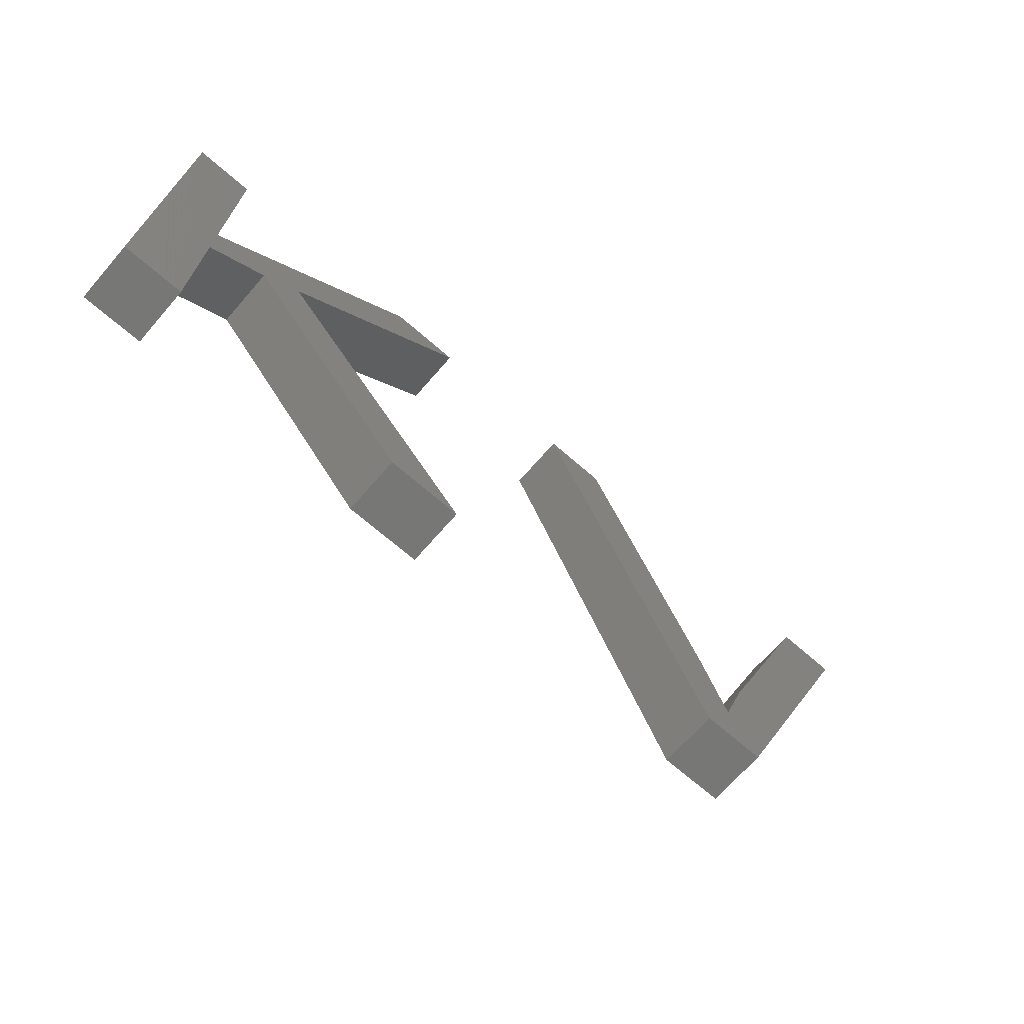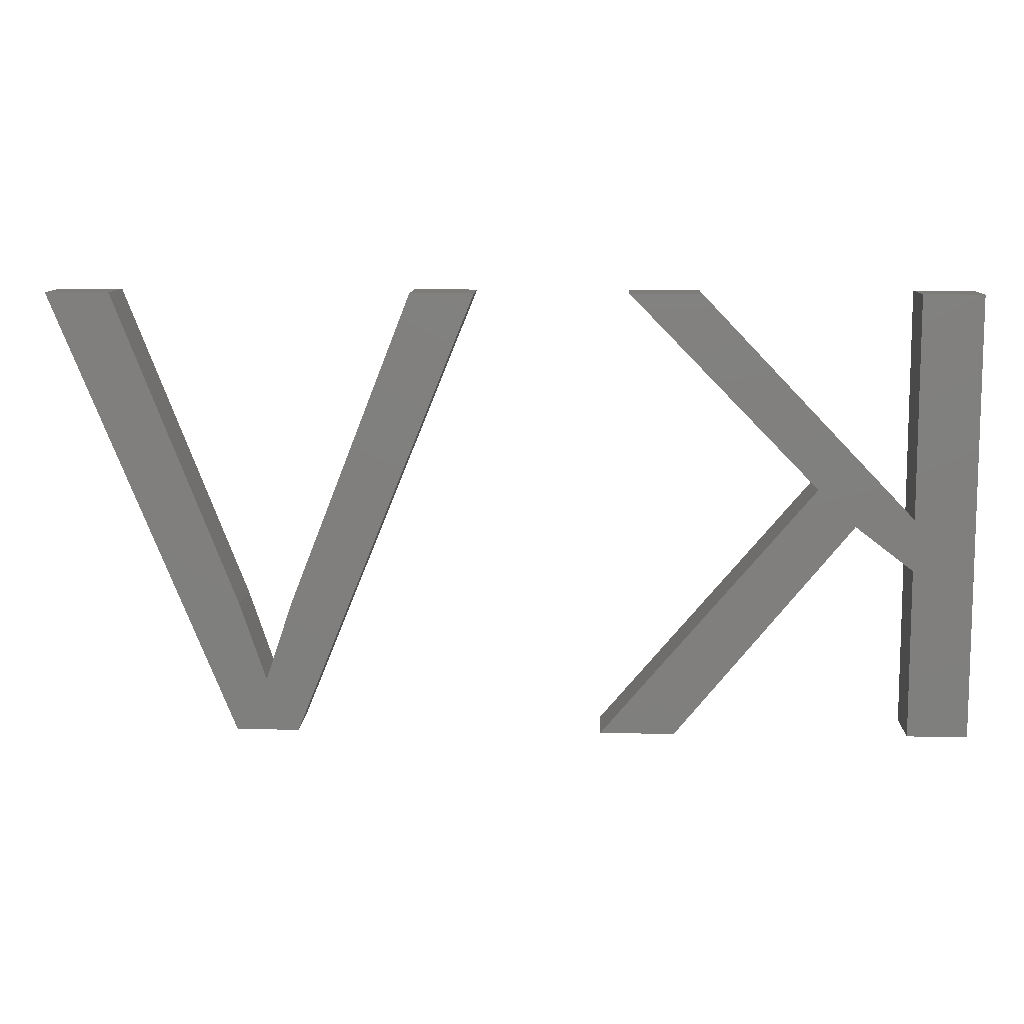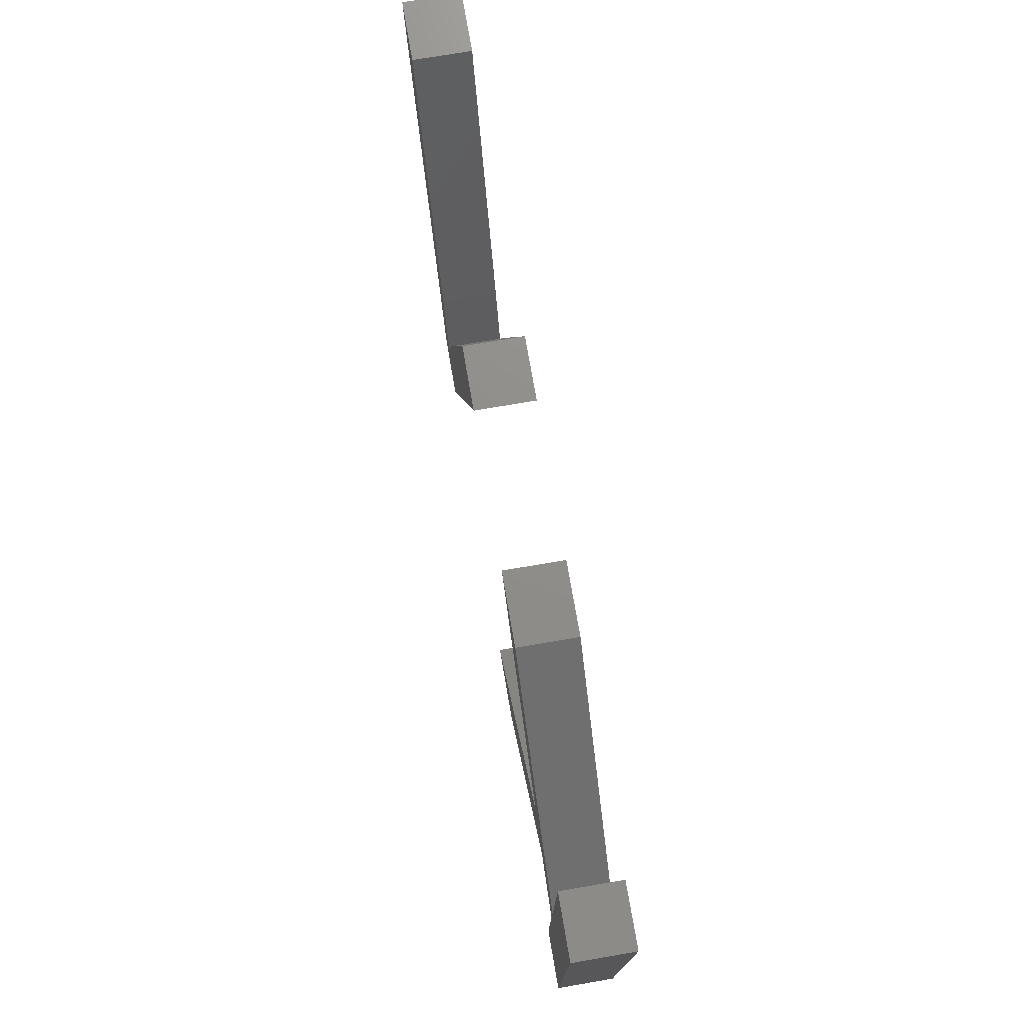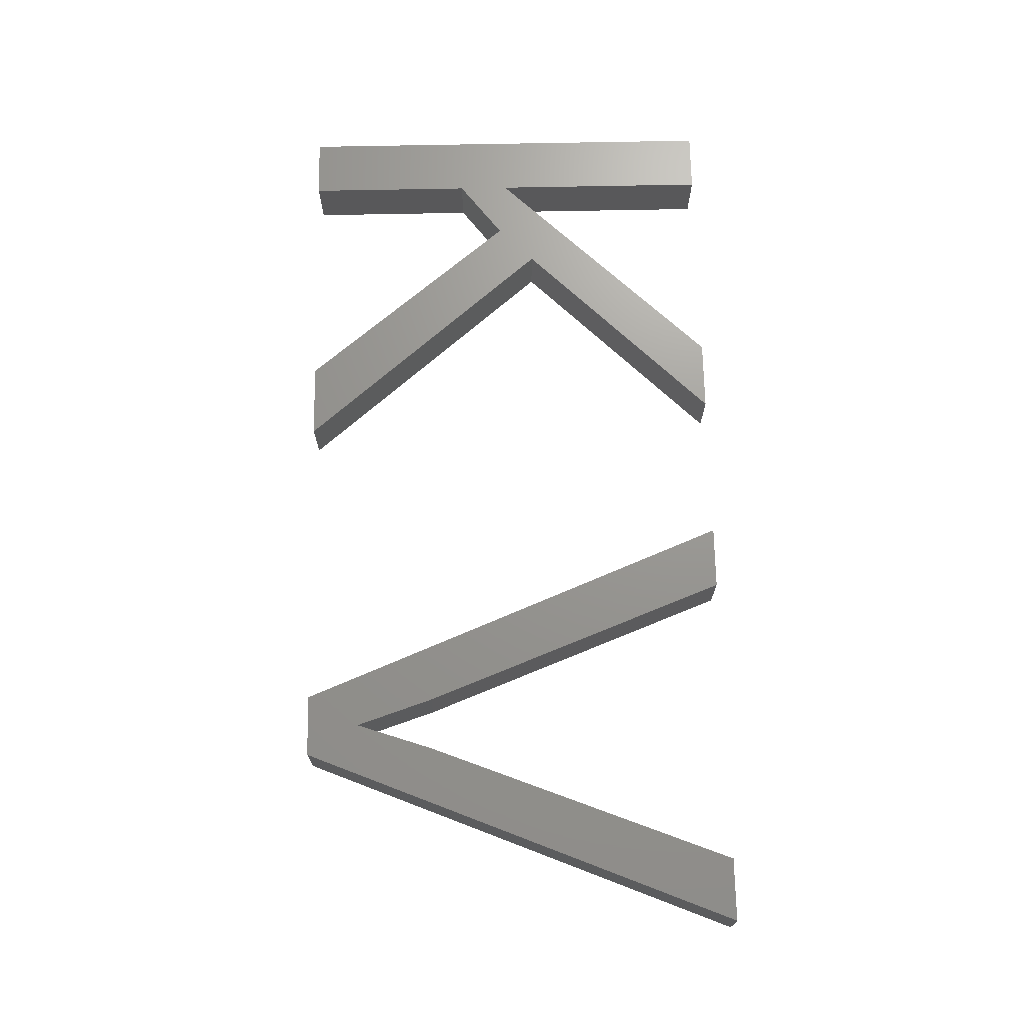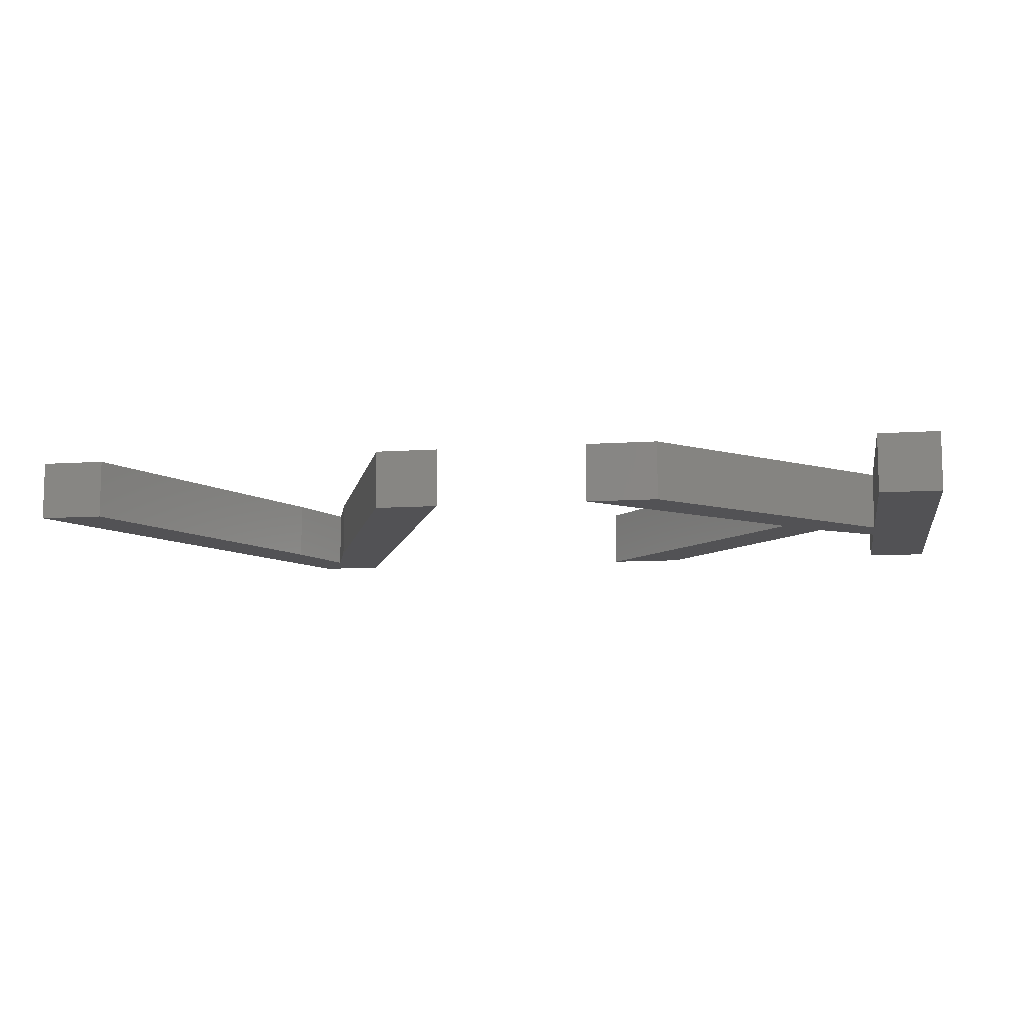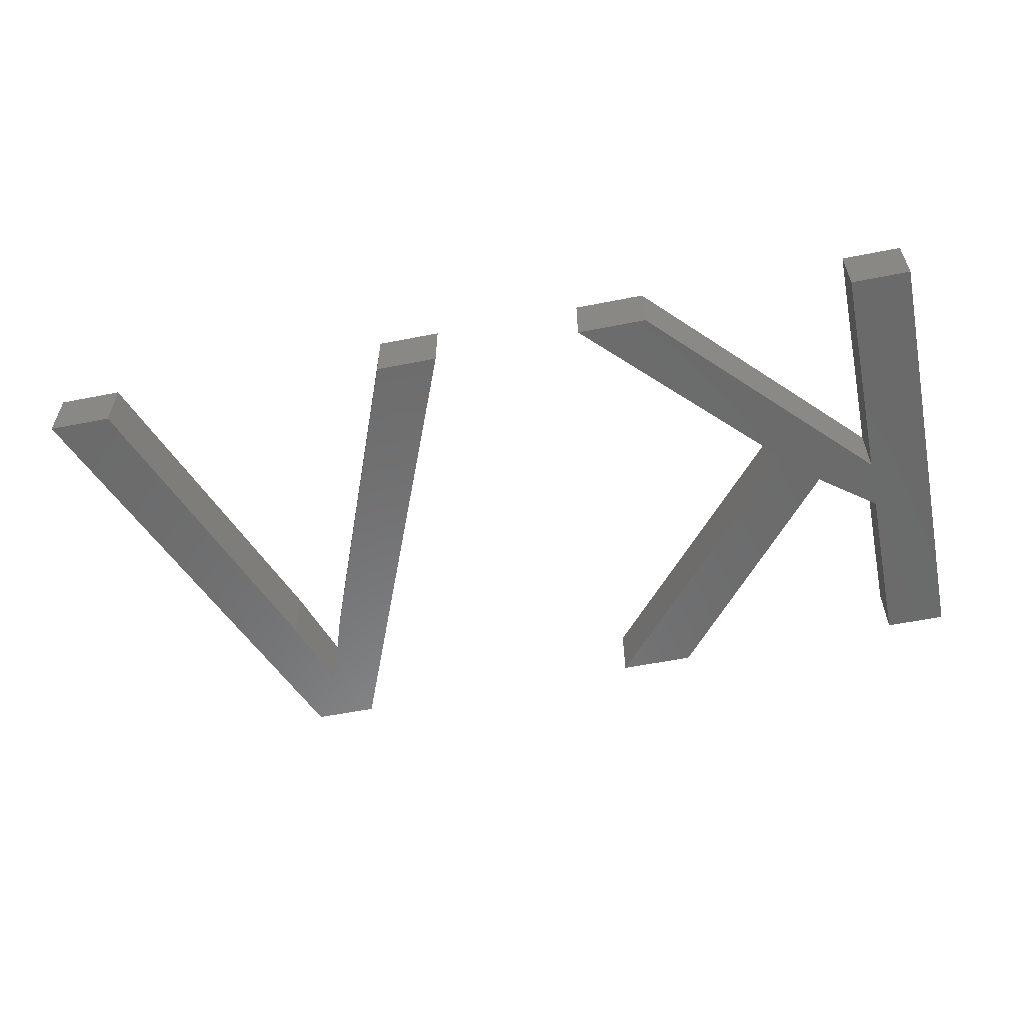
<metadata>
{"format":"stl","ext":"stl","renderer":"f3d","projection":"perspective","resolution":1024,"background":"white","views":[{"elev":-69.4,"azim":-41.0,"up":"+Y"},{"elev":10.1,"azim":-177.8,"up":"+Y"},{"elev":73.7,"azim":-99.7,"up":"+Y"},{"elev":70.2,"azim":88.9,"up":"+Z"},{"elev":-9.4,"azim":-169.6,"up":"+Z"},{"elev":-57.2,"azim":-168.4,"up":"+Z"}]}
</metadata>
<code>
# stl→obj: 42 verts, 76 faces
v 13.88 12.38 2
v 11.89 12.63 2
v 15.18 13.65 2
v 9.818 5 2
v 9.818 20.3 2
v 11.89 10.86 2
v 22.54 5 2
v 19.96 5 2
v 19.23 20.3 2
v 21.67 20.3 2
v 11.89 20.3 2
v 11.89 5 2
v 35.12 9.525 2
v 35.27 5 2
v 34.21 6.822 2
v 39.31 20.3 2
v 41.49 20.3 2
v 33.12 5 2
v 29.08 20.3 2
v 33.3 9.525 2
v 26.9 20.3 2
v 15.18 13.65 4
v 11.89 12.63 4
v 13.88 12.38 4
v 9.818 20.3 4
v 9.818 5 4
v 11.89 10.86 4
v 19.96 5 4
v 22.54 5 4
v 21.67 20.3 4
v 19.23 20.3 4
v 11.89 20.3 4
v 11.89 5 4
v 34.21 6.822 4
v 35.27 5 4
v 35.12 9.525 4
v 41.49 20.3 4
v 39.31 20.3 4
v 33.12 5 4
v 26.9 20.3 4
v 33.3 9.525 4
v 29.08 20.3 4
f 1 2 3
f 4 5 2
f 2 6 4
f 3 7 8
f 1 3 8
f 9 10 3
f 2 9 3
f 6 2 1
f 2 5 11
f 12 4 6
f 13 14 15
f 16 17 13
f 13 17 14
f 15 14 18
f 19 20 21
f 15 18 20
f 20 18 21
f 22 23 24
f 23 25 26
f 26 27 23
f 28 29 22
f 28 22 24
f 22 30 31
f 22 31 23
f 24 23 27
f 32 25 23
f 27 26 33
f 34 35 36
f 36 37 38
f 35 37 36
f 39 35 34
f 40 41 42
f 41 39 34
f 40 39 41
f 1 27 6
f 1 24 27
f 8 24 1
f 8 28 24
f 7 28 8
f 7 29 28
f 3 29 7
f 3 22 29
f 10 22 3
f 10 30 22
f 9 30 10
f 9 31 30
f 2 31 9
f 2 23 31
f 11 23 2
f 11 32 23
f 5 32 11
f 5 25 32
f 4 25 5
f 4 26 25
f 12 26 4
f 12 33 26
f 6 33 12
f 6 27 33
f 16 37 17
f 16 38 37
f 13 38 16
f 13 36 38
f 15 36 13
f 15 34 36
f 20 34 15
f 20 41 34
f 19 41 20
f 19 42 41
f 21 42 19
f 21 40 42
f 18 40 21
f 18 39 40
f 14 39 18
f 14 35 39
f 17 35 14
f 17 37 35

</code>
